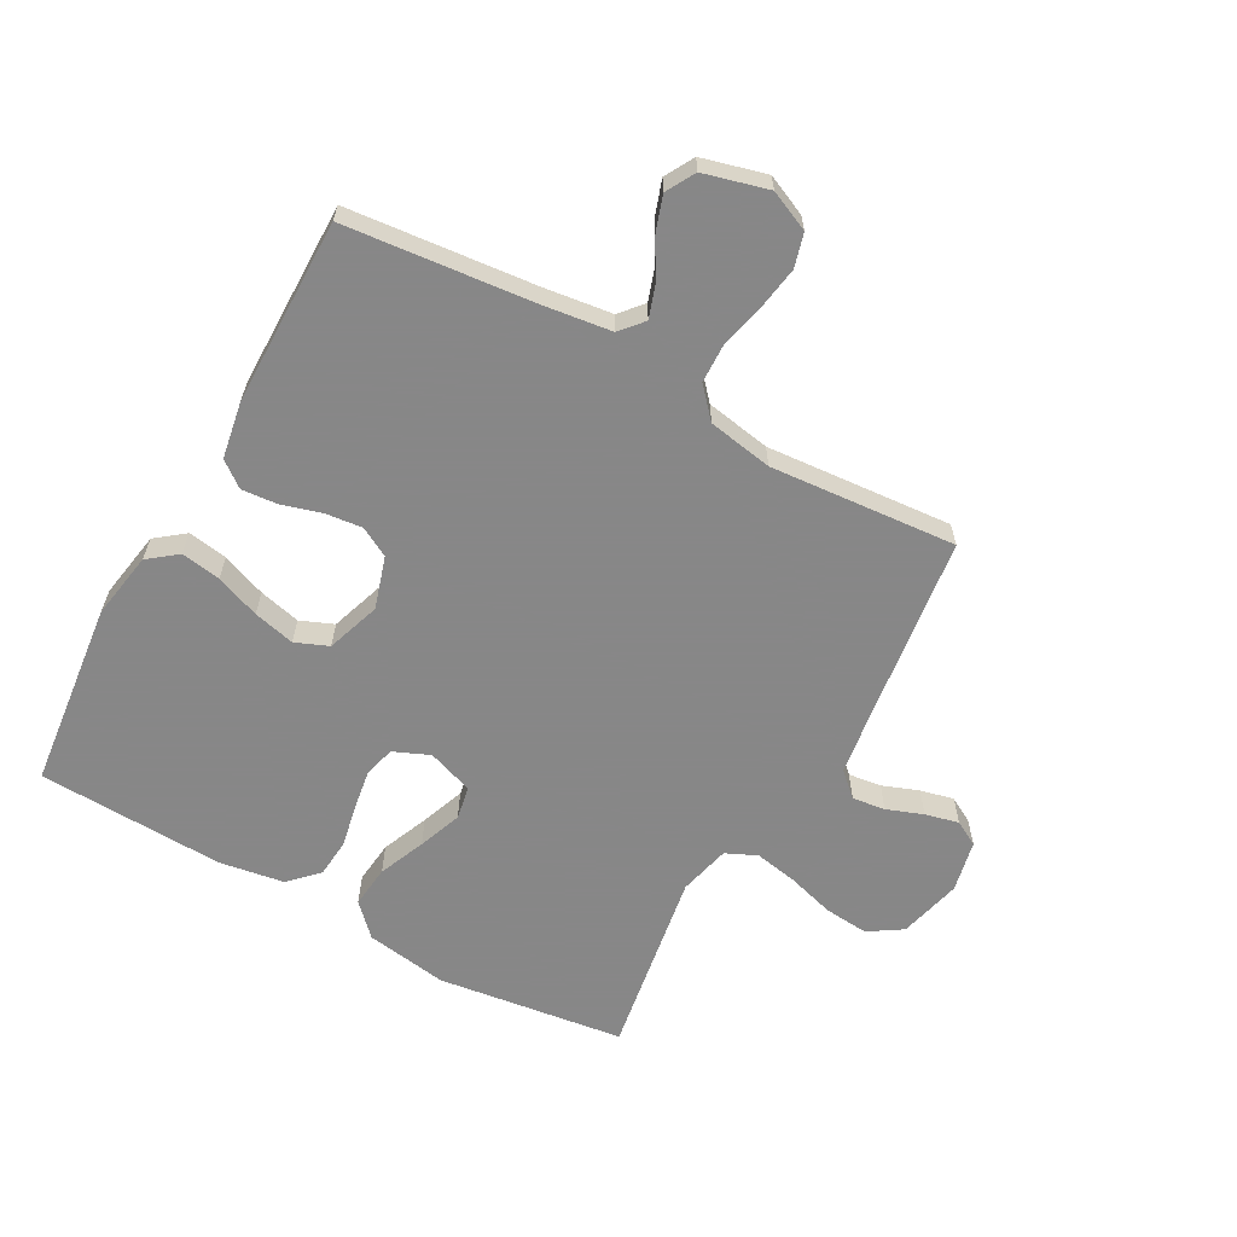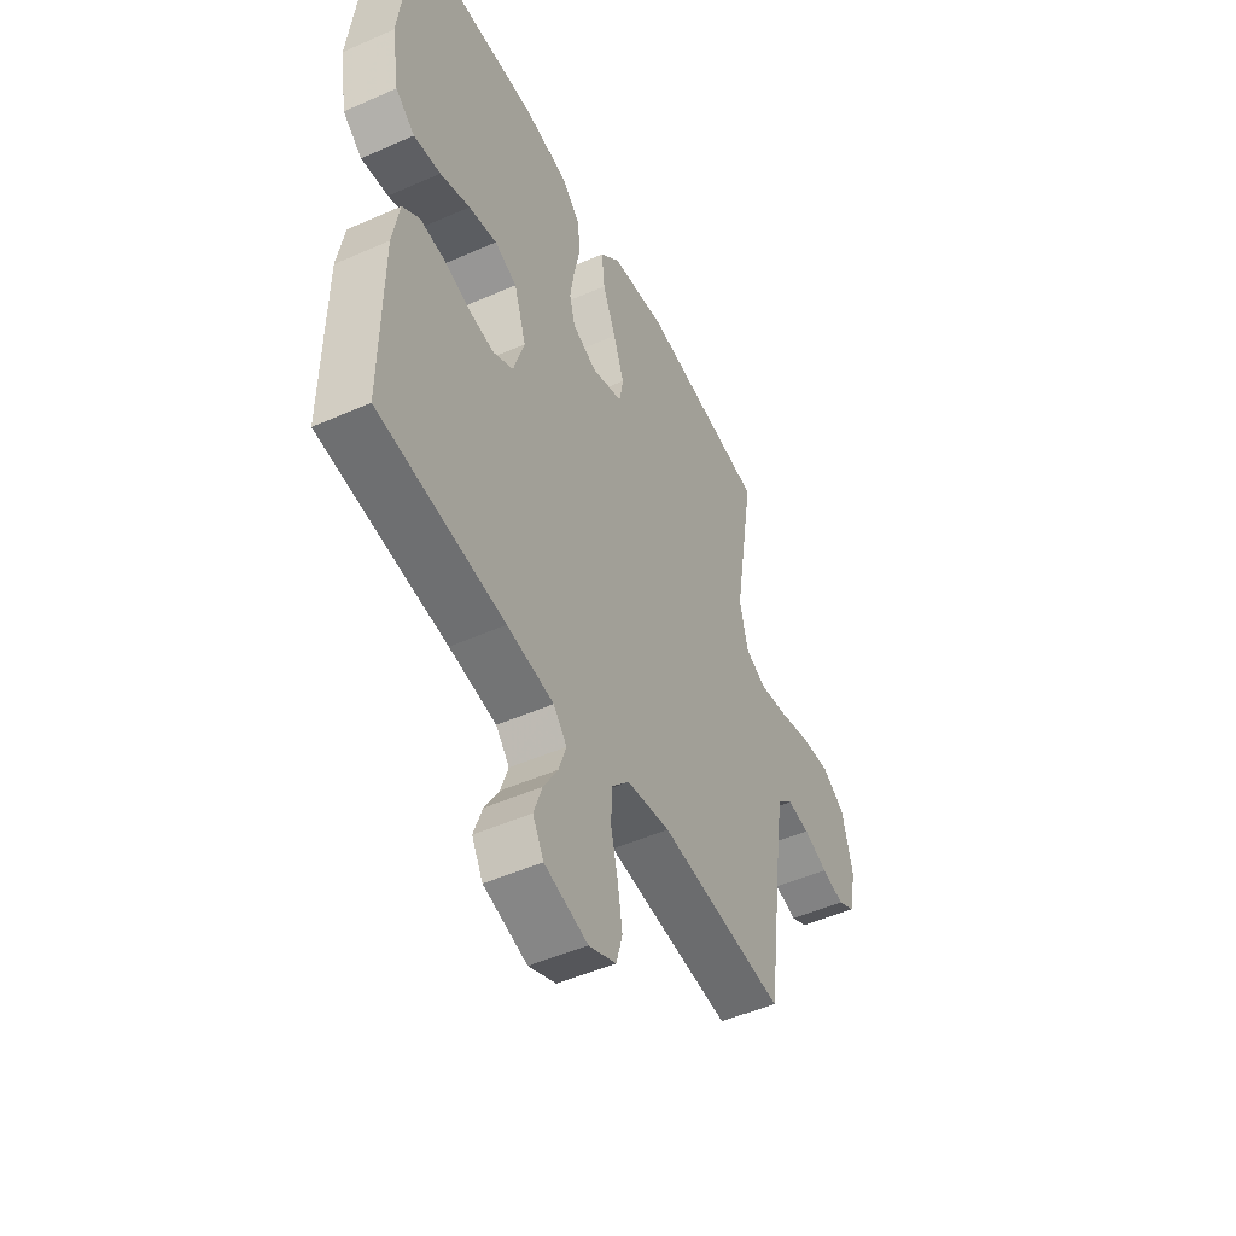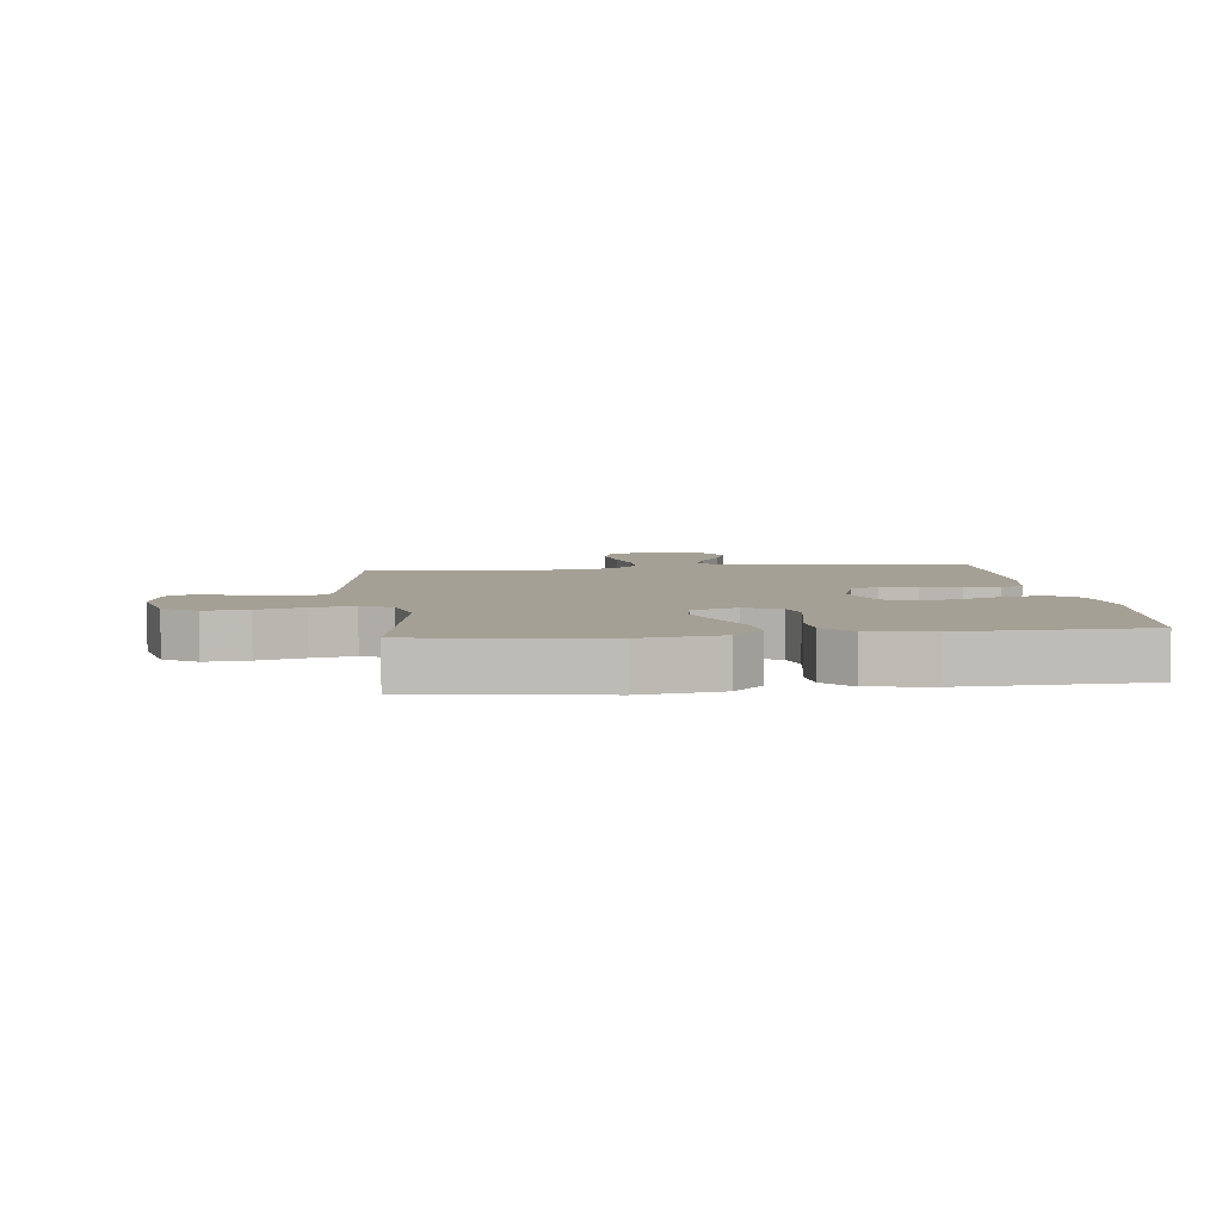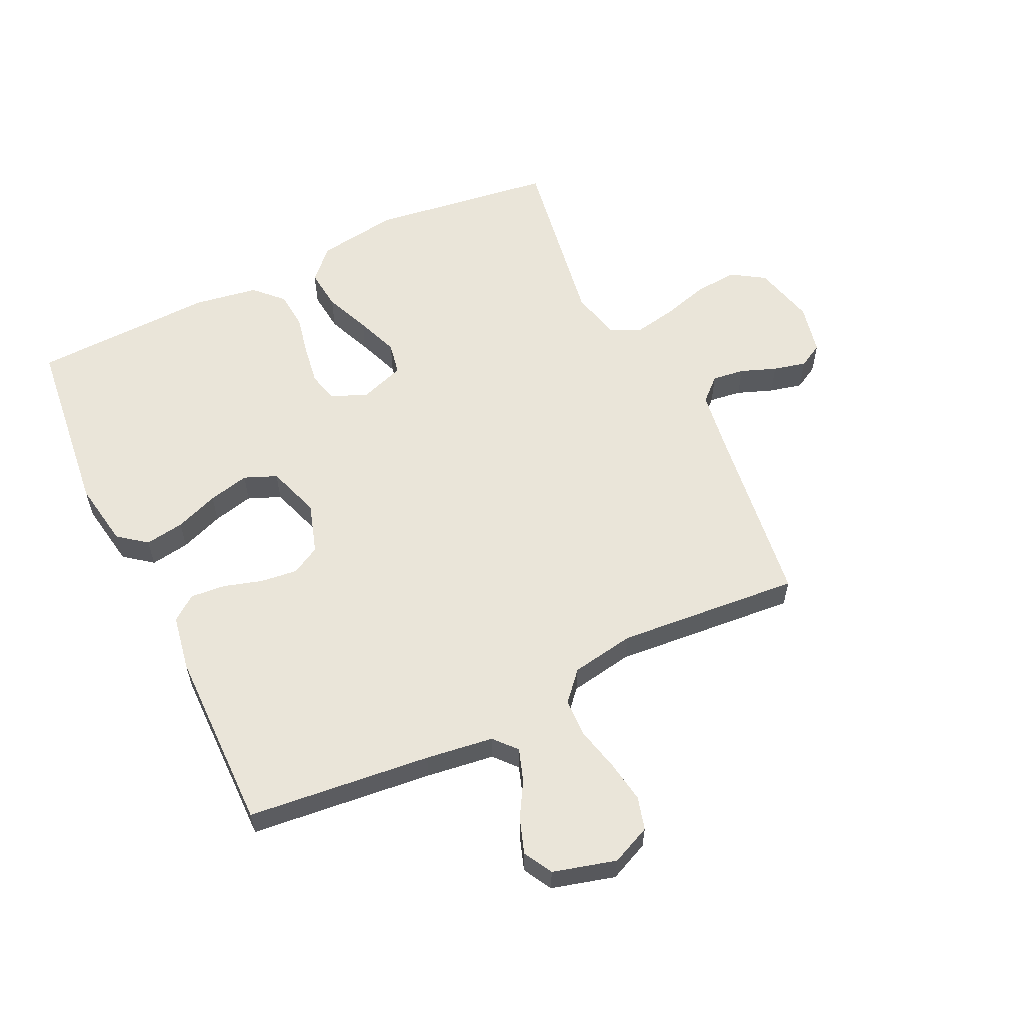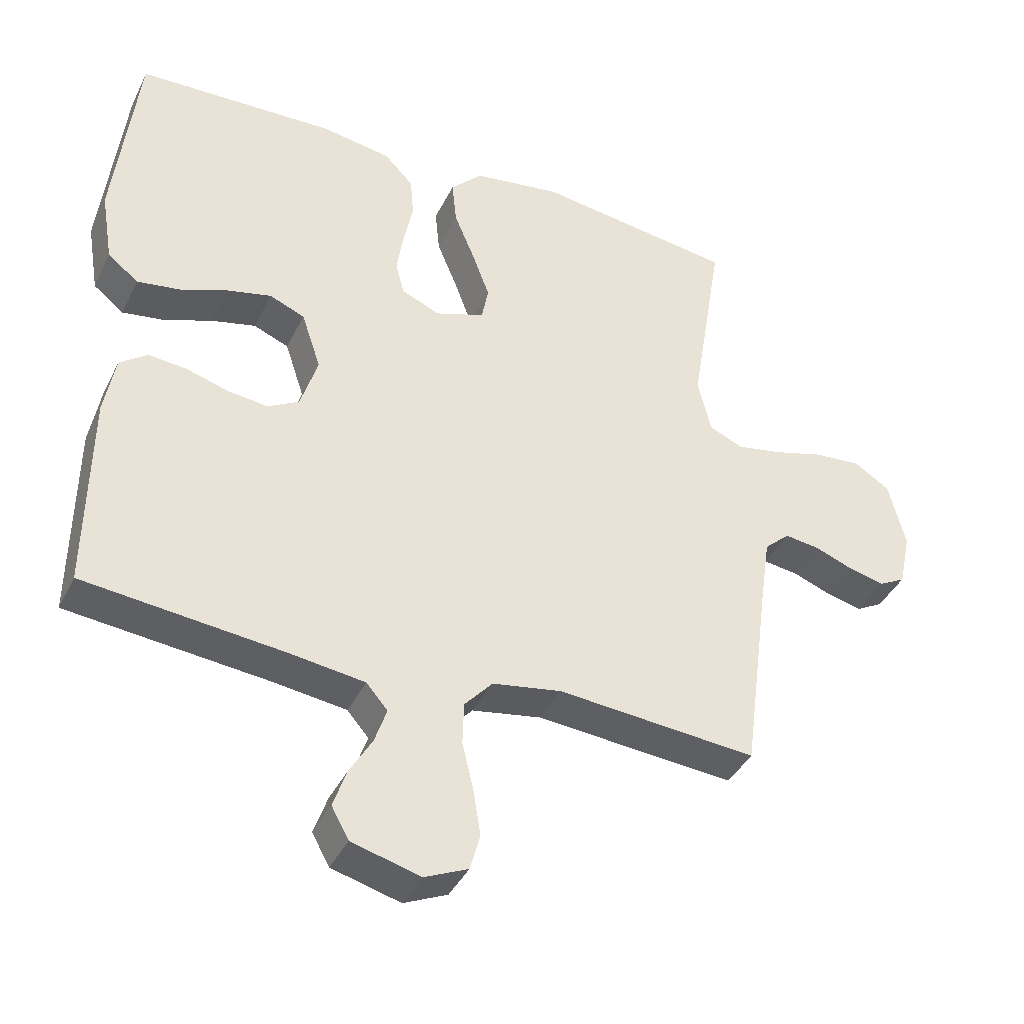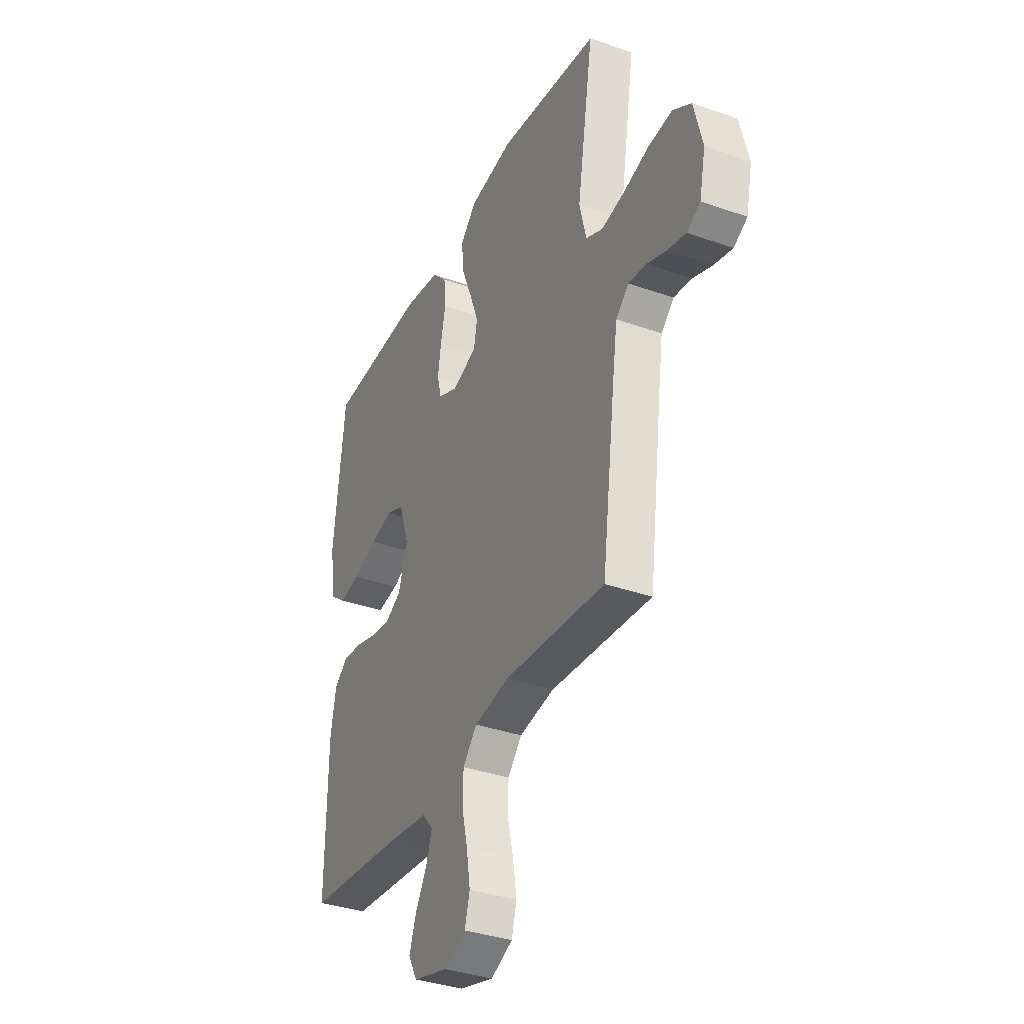
<metadata>
{"format":"obj","ext":"obj","renderer":"f3d","projection":"perspective","resolution":1024,"background":"white","views":[{"elev":-62.6,"azim":150.9,"up":"+Y"},{"elev":-49.5,"azim":116.0,"up":"+Z"},{"elev":5.7,"azim":-6.7,"up":"+Y"},{"elev":58.3,"azim":154.4,"up":"+Y"},{"elev":-39.8,"azim":155.8,"up":"+Z"},{"elev":-35.5,"azim":-114.9,"up":"+Z"}]}
</metadata>
<code>
v -0.5 0.07 -0.5
v -0.54 0.07 -0.2
v -0.555 0.07 -0.098
v -0.593 0.07 -0.063
v -0.646 0.07 -0.07
v -0.704 0.07 -0.092
v -0.758 0.07 -0.105
v -0.798 0.07 -0.083
v -0.816 0.07 0
v -0.791 0.07 0.101
v -0.737 0.07 0.136
v -0.666 0.07 0.13
v -0.59 0.07 0.108
v -0.521 0.07 0.095
v -0.471 0.07 0.118
v -0.451 0.07 0.2
v -0.5 0.07 0.5
v -0.2 0.07 0.541
v -0.068 0.07 0.521
v -0.02 0.07 0.472
v -0.027 0.07 0.404
v -0.058 0.07 0.329
v -0.084 0.07 0.259
v -0.074 0.07 0.206
v 0 0.07 0.18
v 0.058 0.07 0.205
v 0.071 0.07 0.254
v 0.061 0.07 0.319
v 0.047 0.07 0.387
v 0.052 0.07 0.449
v 0.096 0.07 0.494
v 0.2 0.07 0.511
v 0.5 0.07 0.5
v 0.534 0.07 0.2
v 0.516 0.07 0.092
v 0.47 0.07 0.056
v 0.406 0.07 0.066
v 0.335 0.07 0.093
v 0.268 0.07 0.109
v 0.215 0.07 0.087
v 0.186 0.07 0
v 0.212 0.07 -0.083
v 0.259 0.07 -0.109
v 0.319 0.07 -0.102
v 0.383 0.07 -0.083
v 0.44 0.07 -0.078
v 0.481 0.07 -0.109
v 0.497 0.07 -0.2
v 0.5 0.07 -0.5
v 0.2 0.07 -0.531
v 0.089 0.07 -0.546
v 0.057 0.07 -0.583
v 0.075 0.07 -0.636
v 0.109 0.07 -0.694
v 0.129 0.07 -0.752
v 0.103 0.07 -0.799
v 0 0.07 -0.827
v -0.065 0.07 -0.798
v -0.08 0.07 -0.744
v -0.069 0.07 -0.675
v -0.052 0.07 -0.604
v -0.054 0.07 -0.54
v -0.096 0.07 -0.493
v -0.2 0.07 -0.475
v -0.5 0 -0.5
v -0.54 0 -0.2
v -0.555 0 -0.098
v -0.593 0 -0.063
v -0.646 0 -0.07
v -0.704 0 -0.092
v -0.758 0 -0.105
v -0.798 0 -0.083
v -0.816 0 0
v -0.791 0 0.101
v -0.737 0 0.136
v -0.666 0 0.13
v -0.59 0 0.108
v -0.521 0 0.095
v -0.471 0 0.118
v -0.451 0 0.2
v -0.5 0 0.5
v -0.2 0 0.541
v -0.068 0 0.521
v -0.02 0 0.472
v -0.027 0 0.404
v -0.058 0 0.329
v -0.084 0 0.259
v -0.074 0 0.206
v 0 0 0.18
v 0.058 0 0.205
v 0.071 0 0.254
v 0.061 0 0.319
v 0.047 0 0.387
v 0.052 0 0.449
v 0.096 0 0.494
v 0.2 0 0.511
v 0.5 0 0.5
v 0.534 0 0.2
v 0.516 0 0.092
v 0.47 0 0.056
v 0.406 0 0.066
v 0.335 0 0.093
v 0.268 0 0.109
v 0.215 0 0.087
v 0.186 0 0
v 0.212 0 -0.083
v 0.259 0 -0.109
v 0.319 0 -0.102
v 0.383 0 -0.083
v 0.44 0 -0.078
v 0.481 0 -0.109
v 0.497 0 -0.2
v 0.5 0 -0.5
v 0.2 0 -0.531
v 0.089 0 -0.546
v 0.057 0 -0.583
v 0.075 0 -0.636
v 0.109 0 -0.694
v 0.129 0 -0.752
v 0.103 0 -0.799
v 0 0 -0.827
v -0.065 0 -0.798
v -0.08 0 -0.744
v -0.069 0 -0.675
v -0.052 0 -0.604
v -0.054 0 -0.54
v -0.096 0 -0.493
v -0.2 0 -0.475
f 59 60 61
f 58 59 61
f 57 58 61
f 56 57 61
f 55 56 61
f 54 55 61
f 53 54 61
f 52 53 61 62
f 51 52 62 63
f 48 49 50
f 47 48 50
f 46 47 50
f 45 46 50
f 44 45 50
f 50 51 63
f 44 50 63
f 43 44 63
f 36 37 38
f 35 36 38
f 34 35 38
f 33 34 38
f 32 33 38
f 31 32 38
f 30 31 38
f 29 30 38
f 28 29 38
f 27 28 38 39
f 26 27 39 40
f 20 21 22
f 19 20 22
f 18 19 22
f 17 18 22
f 16 17 22
f 15 16 22 23
f 14 15 23 24
f 11 12 13
f 10 11 13
f 9 10 13
f 8 9 13
f 7 8 13
f 6 7 13
f 5 6 13
f 4 5 13 14
f 14 24 25
f 4 14 25
f 3 4 25
f 64 1 2
f 64 2 3
f 63 64 3
f 43 63 3
f 42 43 3
f 3 25 26
f 42 3 26
f 41 42 26
f 26 40 41
f 125 124 123
f 125 123 122
f 125 122 121
f 125 121 120
f 125 120 119
f 125 119 118
f 125 118 117
f 126 125 117 116
f 127 126 116 115
f 114 113 112
f 114 112 111
f 114 111 110
f 114 110 109
f 114 109 108
f 127 115 114
f 127 114 108
f 127 108 107
f 102 101 100
f 102 100 99
f 102 99 98
f 102 98 97
f 102 97 96
f 102 96 95
f 102 95 94
f 102 94 93
f 102 93 92
f 103 102 92 91
f 104 103 91 90
f 86 85 84
f 86 84 83
f 86 83 82
f 86 82 81
f 86 81 80
f 87 86 80 79
f 88 87 79 78
f 77 76 75
f 77 75 74
f 77 74 73
f 77 73 72
f 77 72 71
f 77 71 70
f 77 70 69
f 78 77 69 68
f 89 88 78
f 89 78 68
f 89 68 67
f 66 65 128
f 67 66 128
f 67 128 127
f 67 127 107
f 67 107 106
f 90 89 67
f 90 67 106
f 90 106 105
f 105 104 90
f 1 65 66 2
f 2 66 67 3
f 3 67 68 4
f 4 68 69 5
f 5 69 70 6
f 6 70 71 7
f 7 71 72 8
f 8 72 73 9
f 9 73 74 10
f 10 74 75 11
f 11 75 76 12
f 12 76 77 13
f 13 77 78 14
f 14 78 79 15
f 15 79 80 16
f 16 80 81 17
f 17 81 82 18
f 18 82 83 19
f 19 83 84 20
f 20 84 85 21
f 21 85 86 22
f 22 86 87 23
f 23 87 88 24
f 24 88 89 25
f 25 89 90 26
f 26 90 91 27
f 27 91 92 28
f 28 92 93 29
f 29 93 94 30
f 30 94 95 31
f 31 95 96 32
f 32 96 97 33
f 33 97 98 34
f 34 98 99 35
f 35 99 100 36
f 36 100 101 37
f 37 101 102 38
f 38 102 103 39
f 39 103 104 40
f 40 104 105 41
f 41 105 106 42
f 42 106 107 43
f 43 107 108 44
f 44 108 109 45
f 45 109 110 46
f 46 110 111 47
f 47 111 112 48
f 48 112 113 49
f 49 113 114 50
f 50 114 115 51
f 51 115 116 52
f 52 116 117 53
f 53 117 118 54
f 54 118 119 55
f 55 119 120 56
f 56 120 121 57
f 57 121 122 58
f 58 122 123 59
f 59 123 124 60
f 60 124 125 61
f 61 125 126 62
f 62 126 127 63
f 63 127 128 64
f 64 128 65 1

</code>
